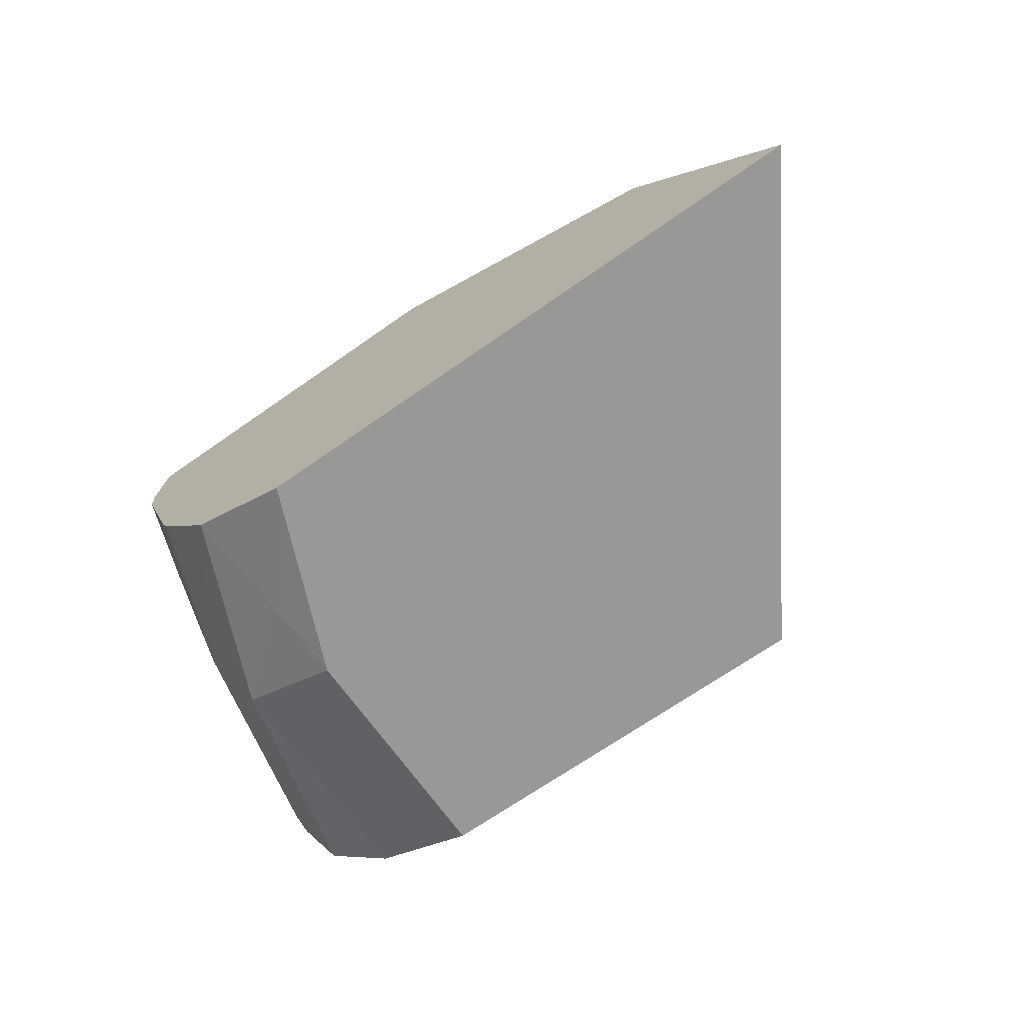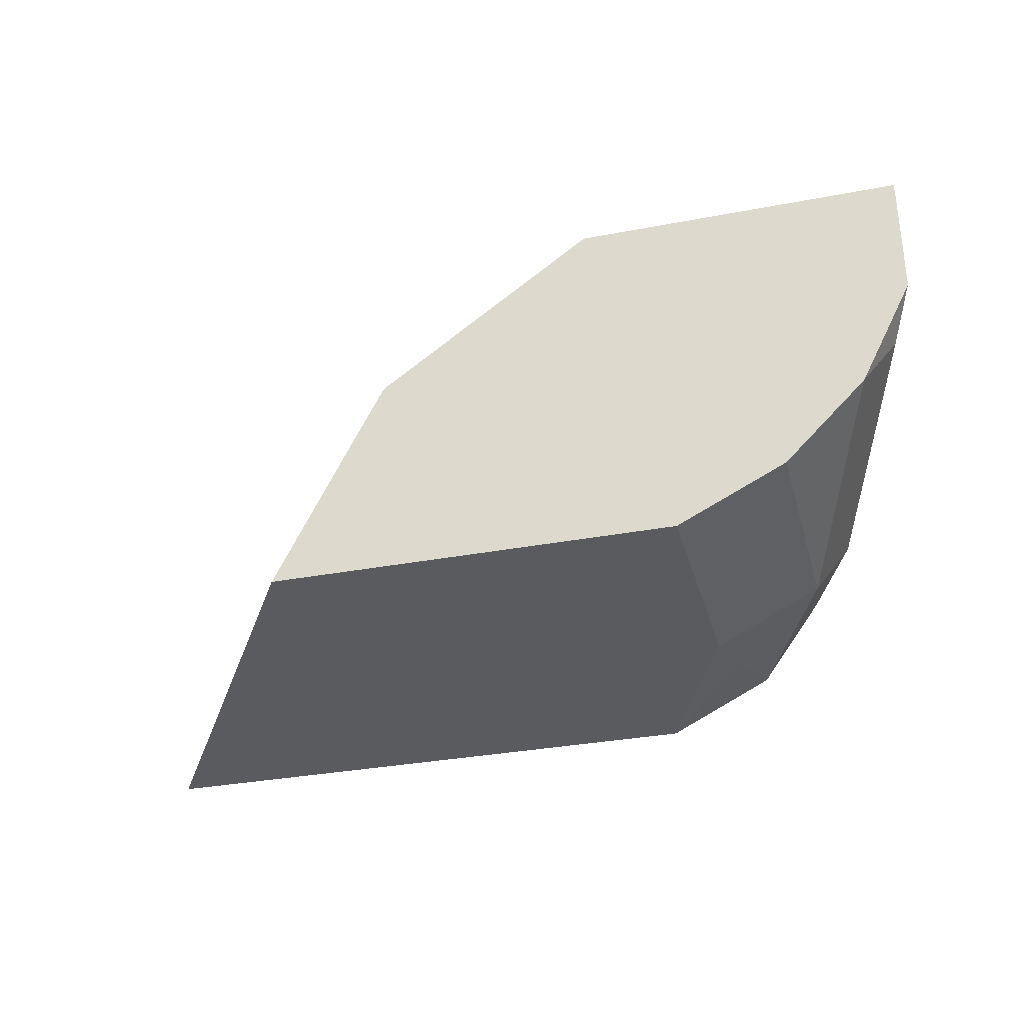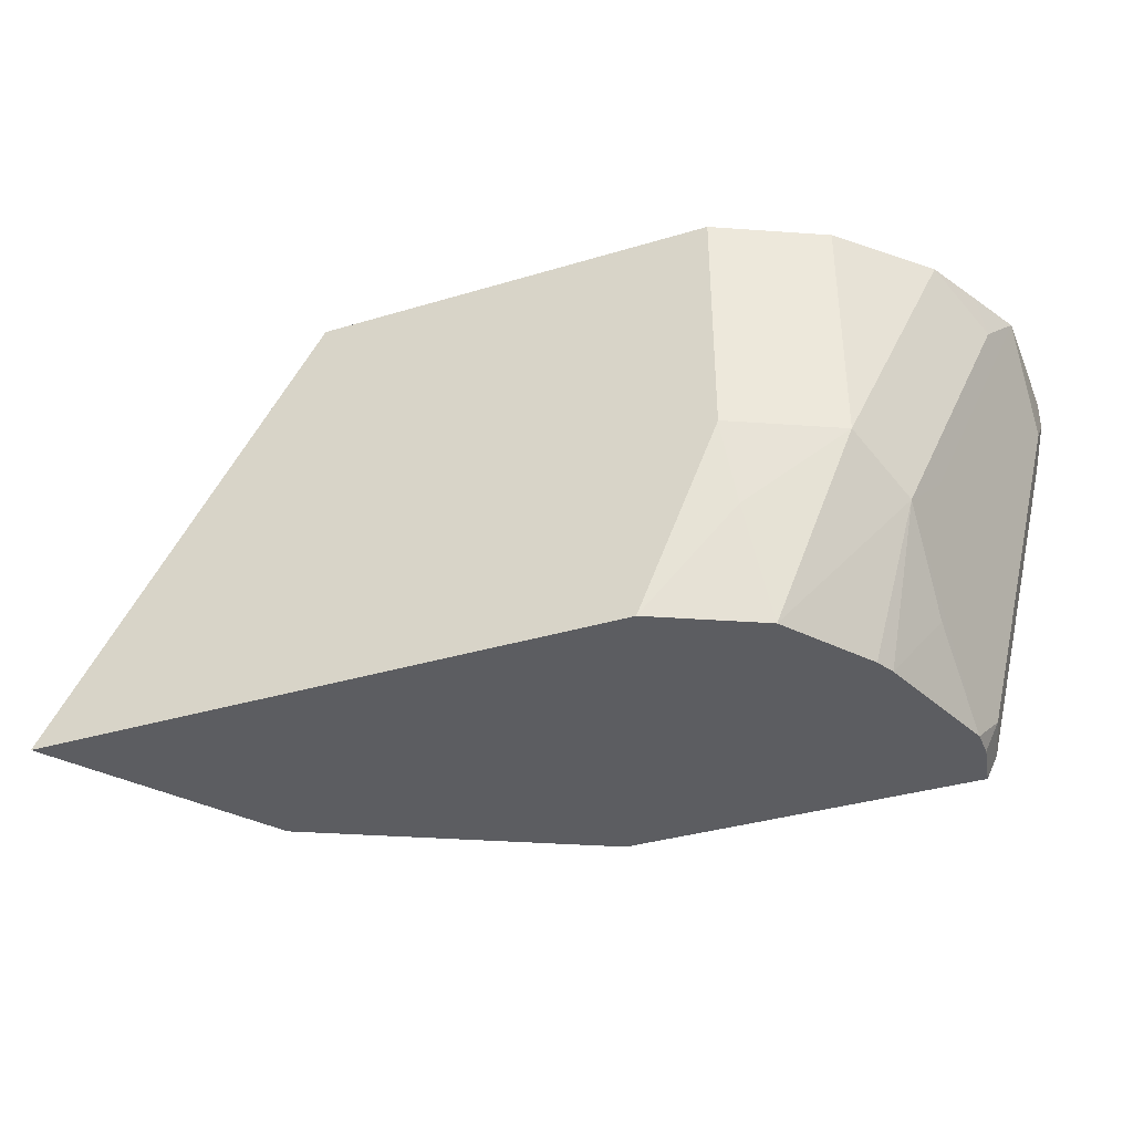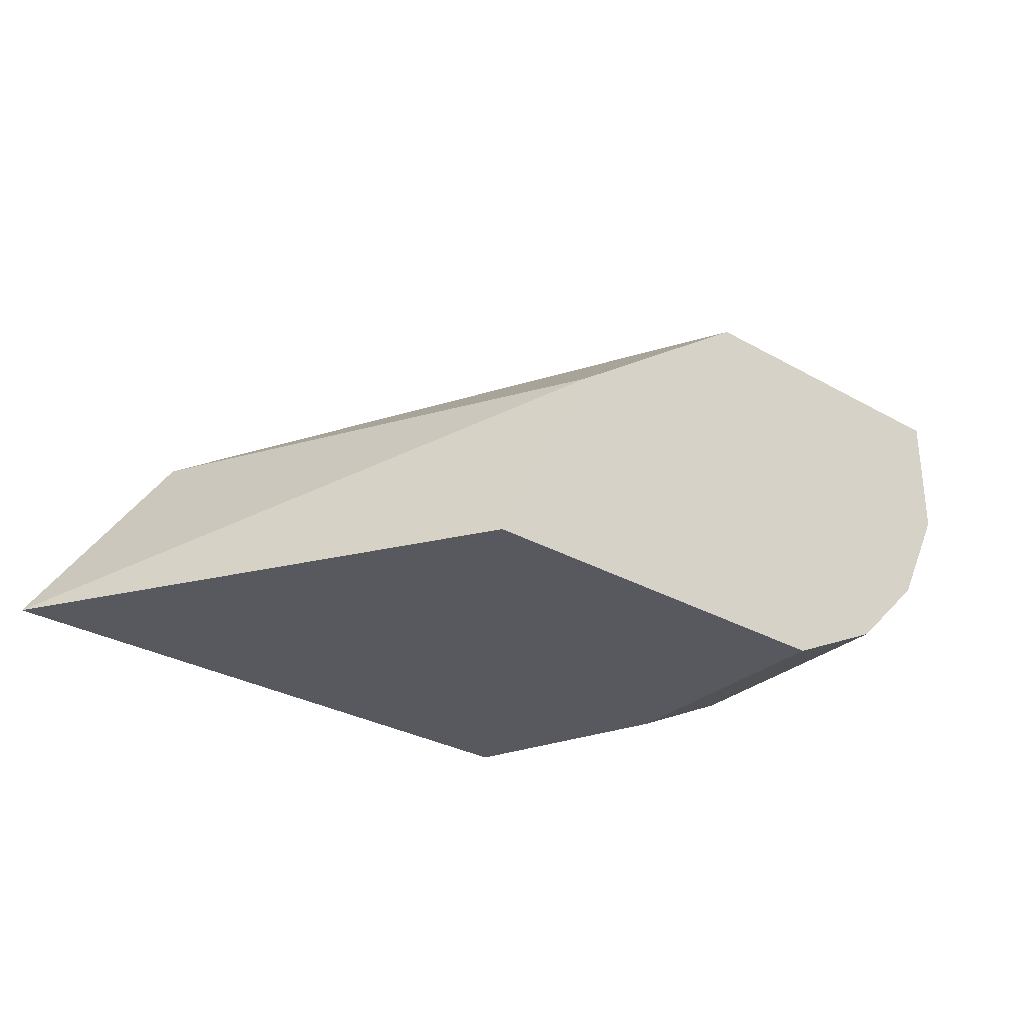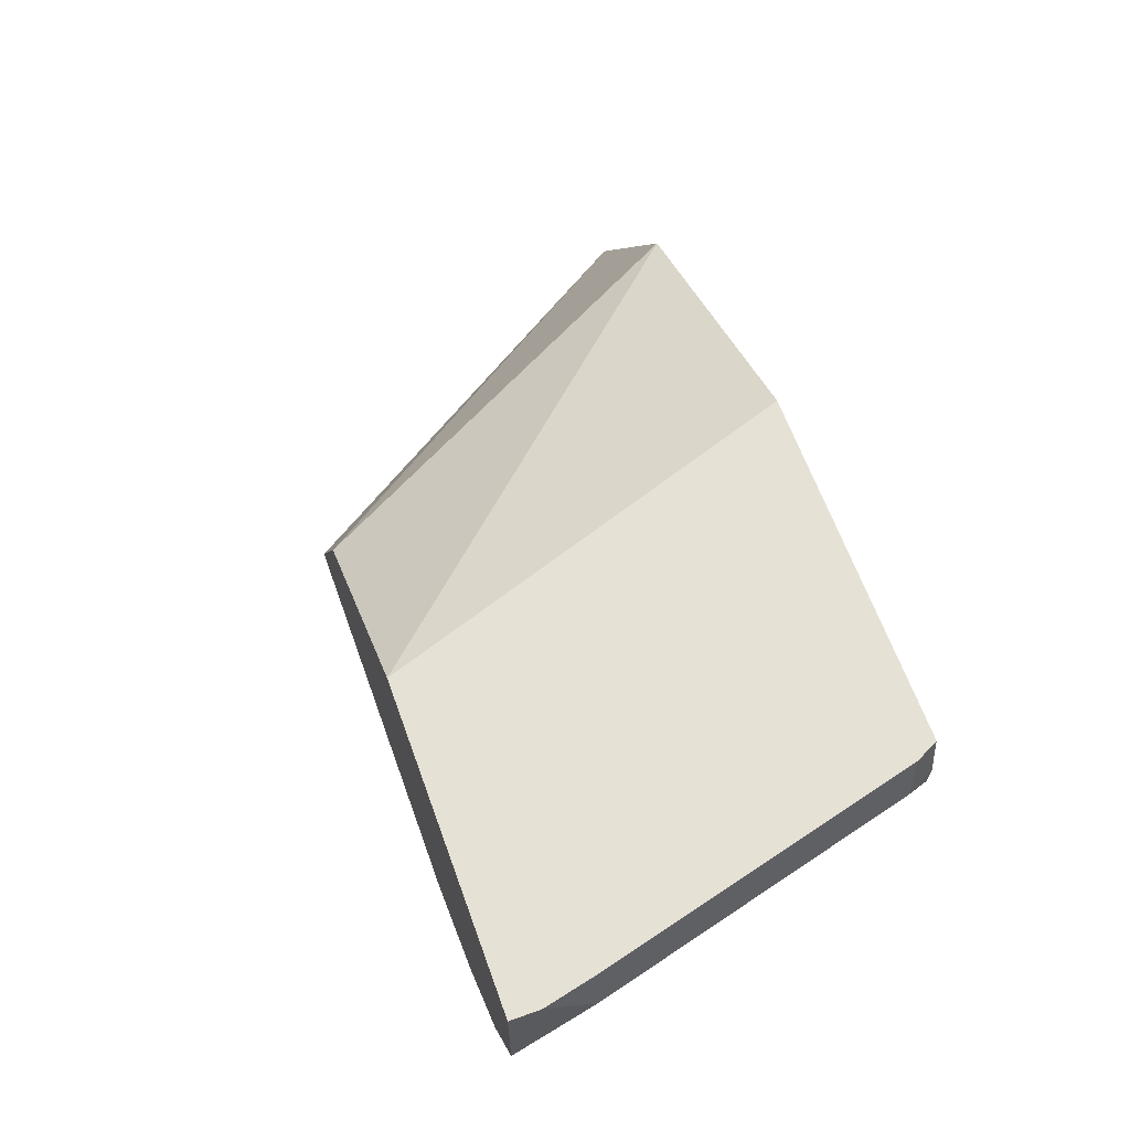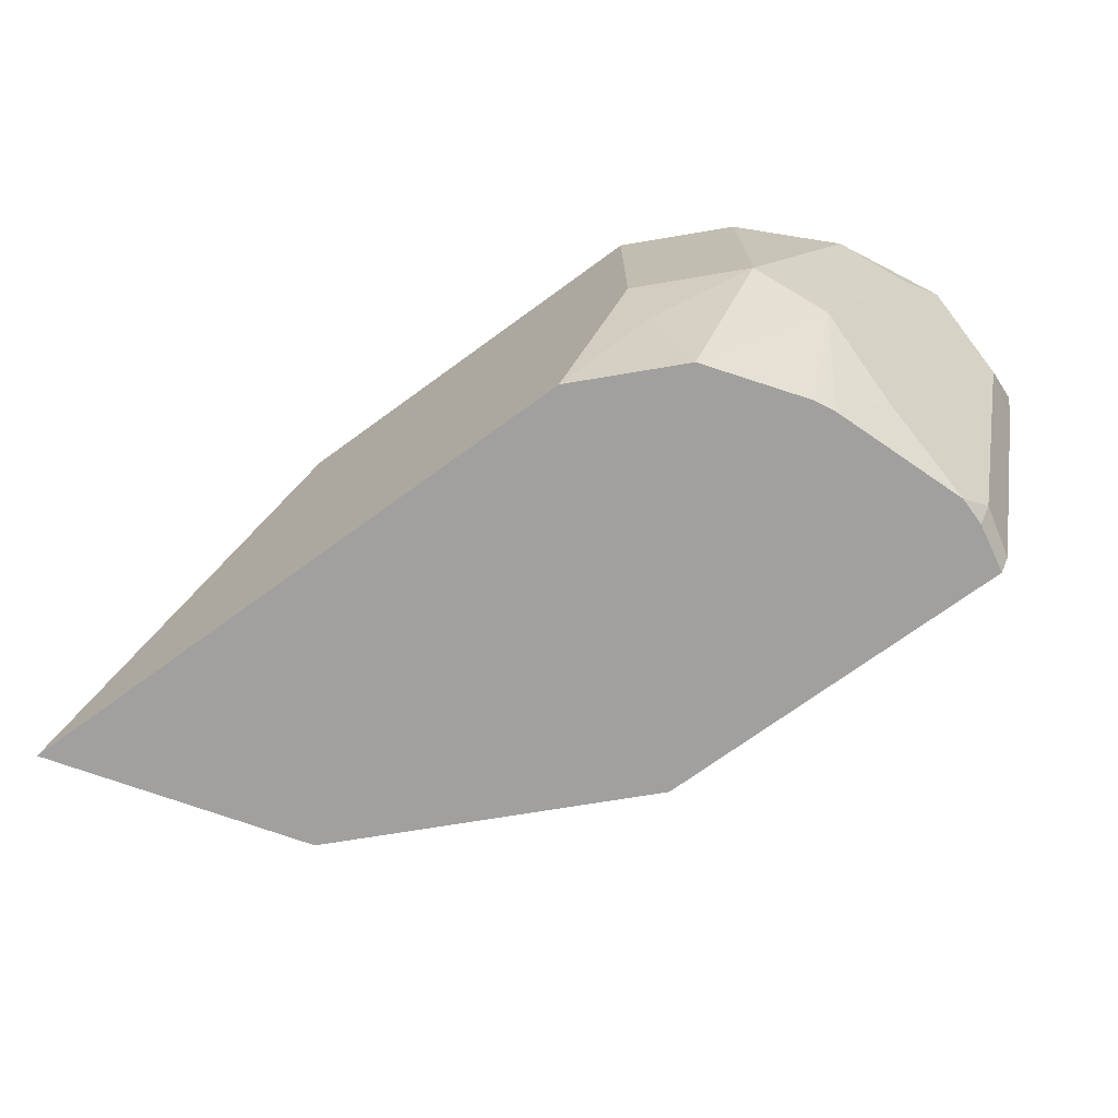
<metadata>
{"format":"obj","ext":"obj","renderer":"f3d","projection":"perspective","resolution":1024,"background":"white","views":[{"elev":-68.7,"azim":-144.9,"up":"+Y"},{"elev":-32.9,"azim":14.7,"up":"+Y"},{"elev":-36.4,"azim":21.3,"up":"+Z"},{"elev":-30.4,"azim":-39.2,"up":"+Y"},{"elev":64.3,"azim":70.1,"up":"+Y"},{"elev":-71.8,"azim":36.1,"up":"+Z"}]}
</metadata>
<code>
v 0.1062 -0.7981 -0.2137
v 0.2398 -0.7981 -0.0006713
v 0.2794 -0.7184 -0.0006713
v 0.2927 -0.6918 -0.0006713
v 0.1804 -0.6885 -0.2137
v 0.3994 -0.7981 -0.2137
v 0.4393 -0.7981 -0.0006713
v 0.3991 -0.6143 -0.0006713
v 0.3279 -0.6143 -0.2137
v 0.4429 -0.7763 -0.2137
v 0.444 -0.7882 -0.1596
v 0.4391 -0.7981 -0.1203
v 0.4393 -0.7981 -0.1197
v 0.4922 -0.7716 -0.0006713
v 0.5588 -0.6143 -0.0006713
v 0.5071 -0.6143 -0.2137
v 0.4523 -0.7716 -0.2137
v 0.4922 -0.7716 -0.1197
v 0.5322 -0.7315 -0.0006713
v 0.5588 -0.6386 -0.0006713
v 0.5588 -0.6143 -0.01567
v 0.5075 -0.6143 -0.213
v 0.5074 -0.6156 -0.2137
v 0.4838 -0.7278 -0.2137
v 0.5088 -0.7384 -0.1397
v 0.5487 -0.6985 -0.01996
v 0.5456 -0.7049 -0.0006713
v 0.5585 -0.6785 -0.0006713
v 0.5588 -0.6386 -0.03992
v 0.5527 -0.6143 -0.04295
v 0.5128 -0.6143 -0.2026
v 0.5118 -0.6386 -0.2137
v 0.4886 -0.7184 -0.2137
v 0.4939 -0.7184 -0.1996
v 0.5088 -0.6985 -0.1796
v 0.5118 -0.6528 -0.2137
v 0.5188 -0.7184 -0.1197
v 0.5584 -0.6792 -0.0006713
v 0.5188 -0.6785 -0.1596
v 0.5188 -0.6386 -0.1996
f 21 29 30
f 22 31 32
f 20 28 29
f 19 26 27
f 19 25 26
f 18 25 19
f 17 25 18
f 15 20 29
f 16 22 23
f 15 29 21
f 14 18 19
f 11 18 13
f 11 17 18
f 22 32 23
f 11 13 12
f 17 24 25
f 24 33 25
f 29 40 31
f 25 34 35
f 10 17 11
f 36 39 37
f 33 35 34
f 33 36 35
f 32 40 36
f 31 40 32
f 29 31 30
f 29 36 40
f 29 39 36
f 29 37 39
f 29 38 37
f 28 38 29
f 26 38 27
f 26 37 38
f 25 37 26
f 25 36 37
f 25 35 36
f 25 33 34
f 8 16 9
f 6 11 12
f 8 31 22
f 1 12 13
f 1 6 12
f 1 10 6
f 1 17 10
f 1 24 17
f 1 33 24
f 1 32 36
f 1 23 32
f 1 16 23
f 1 9 16
f 1 5 9
f 1 4 5
f 1 3 4
f 1 2 3
f 8 22 16
f 1 13 7
f 1 7 2
f 1 36 33
f 2 14 19
f 8 30 31
f 2 7 14
f 8 21 30
f 8 15 21
f 7 18 14
f 7 13 18
f 5 8 9
f 4 8 5
f 6 10 11
f 2 8 4
f 2 15 8
f 2 20 15
f 2 28 20
f 2 38 28
f 2 27 38
f 2 19 27
f 2 4 3

</code>
